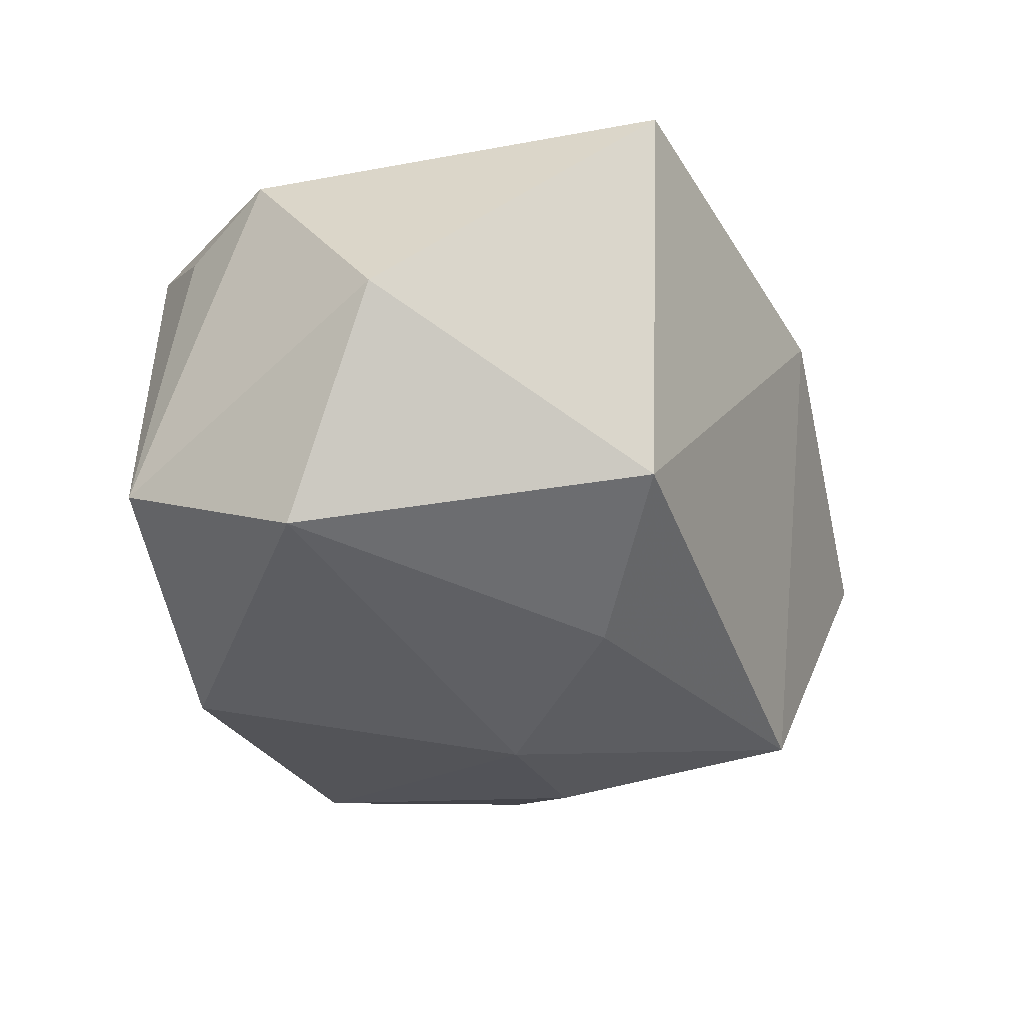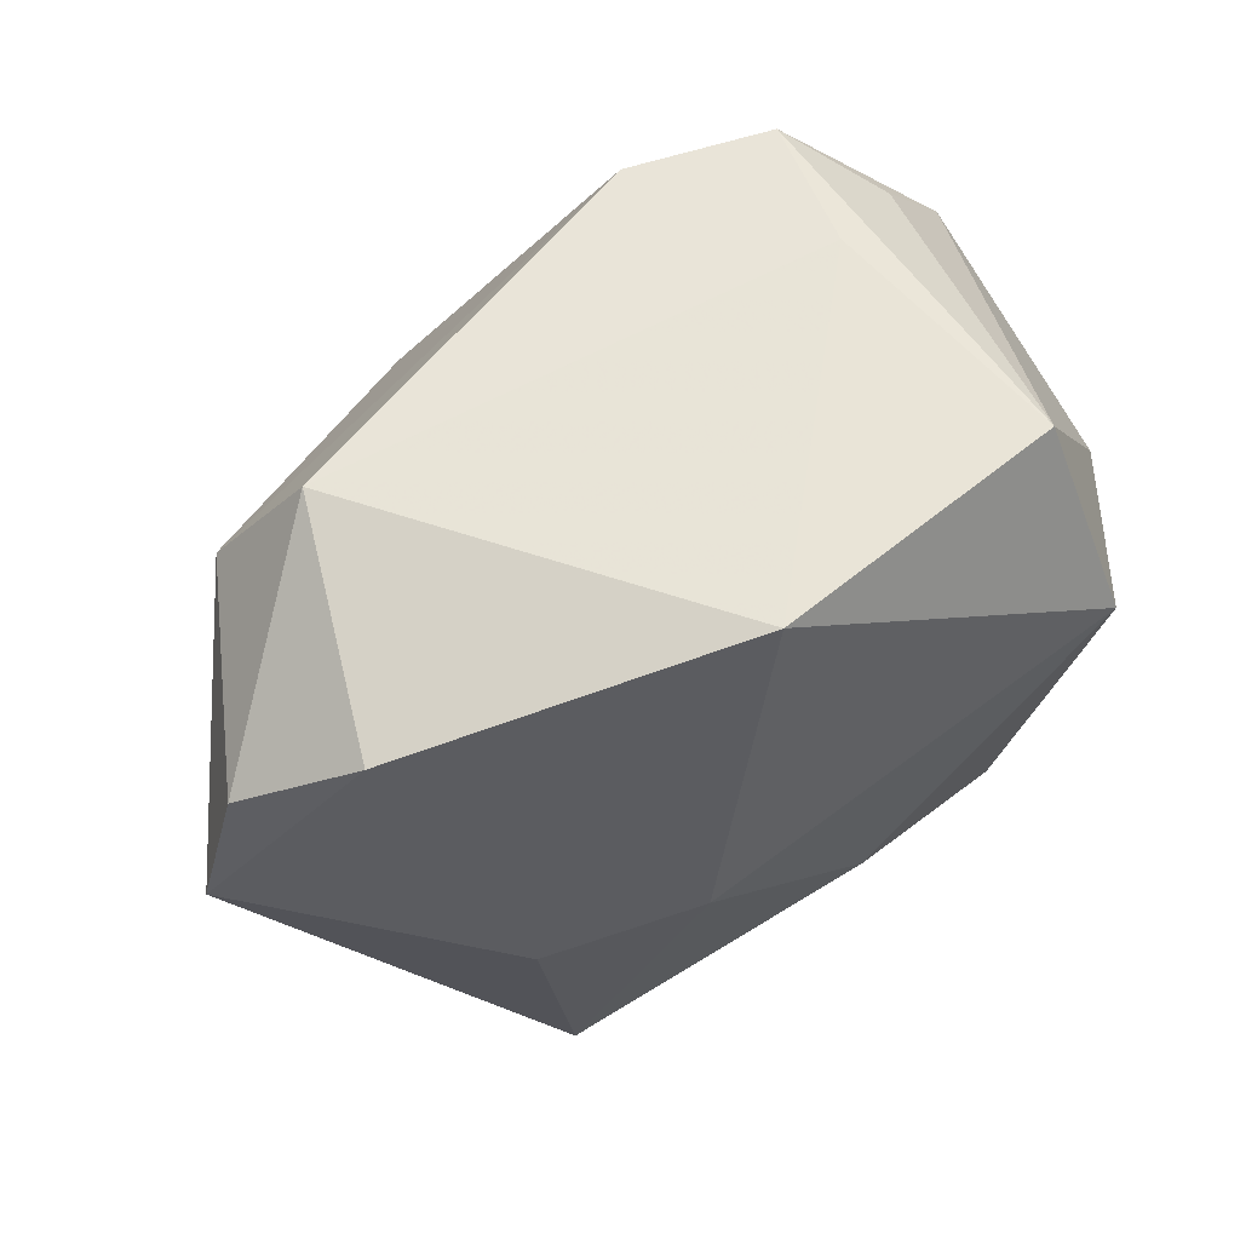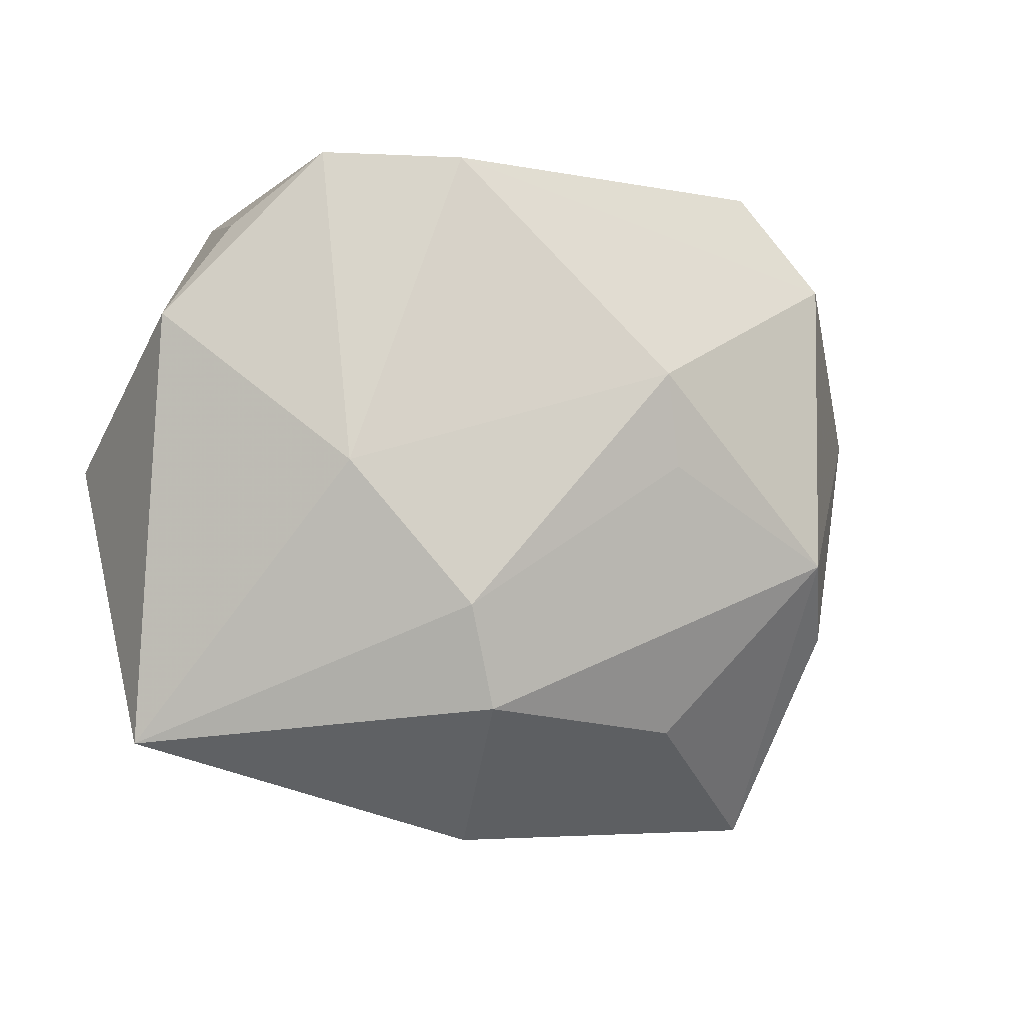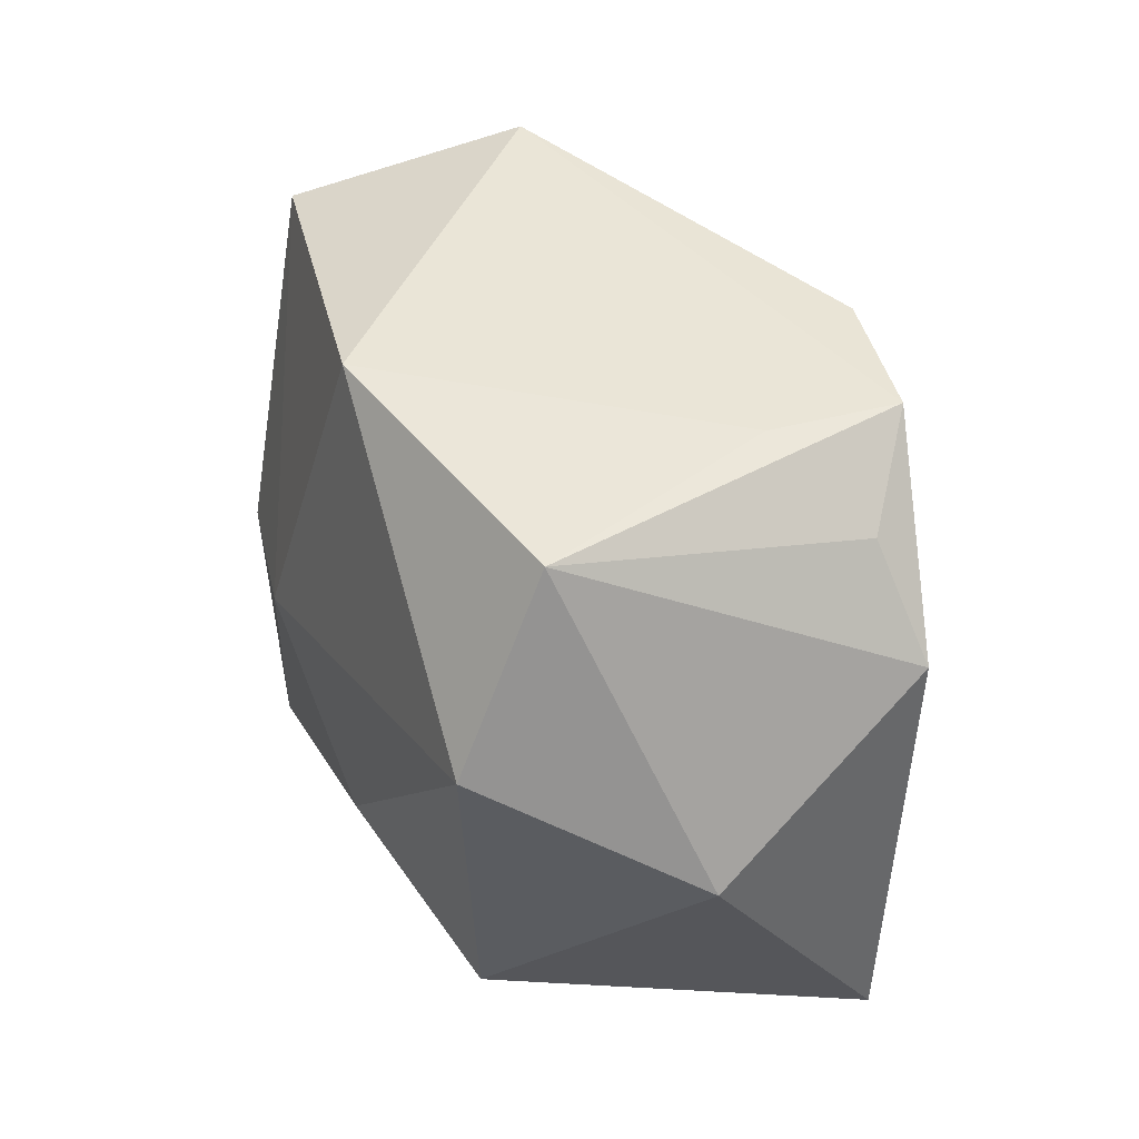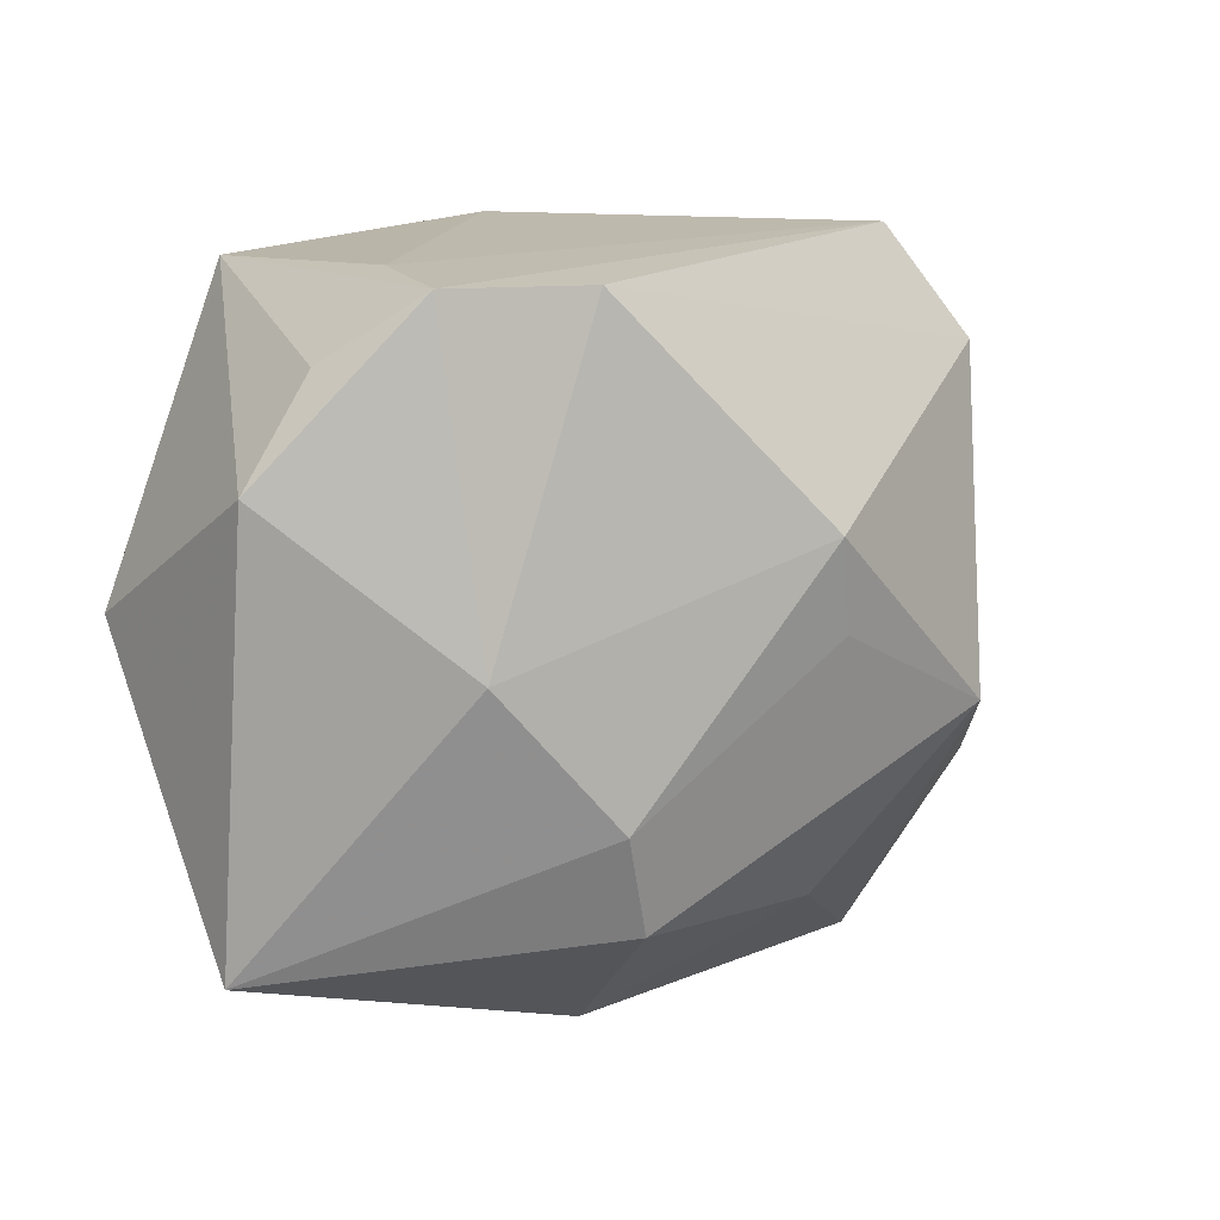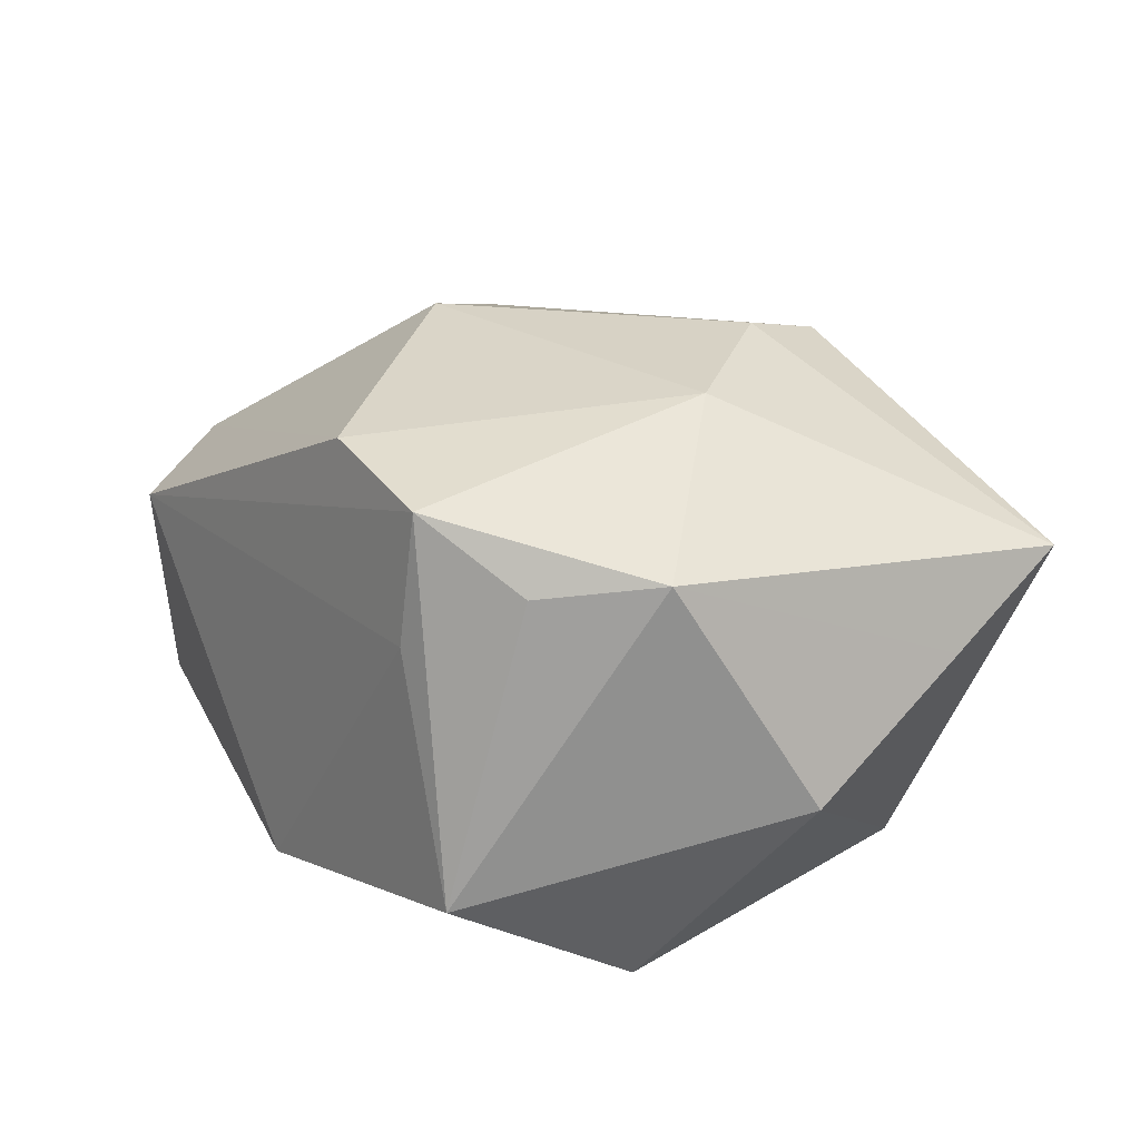
<metadata>
{"format":"obj","ext":"obj","renderer":"f3d","projection":"perspective","resolution":1024,"background":"white","views":[{"elev":-43.2,"azim":-76.8,"up":"+Z"},{"elev":62.5,"azim":147.8,"up":"+Y"},{"elev":-5.0,"azim":-20.8,"up":"+Y"},{"elev":43.0,"azim":-118.2,"up":"+Y"},{"elev":14.7,"azim":-31.1,"up":"+Y"},{"elev":17.2,"azim":-123.6,"up":"+Z"}]}
</metadata>
<code>
v 0.03743 0.02963 -0.01367
v -0.0258 -0.02451 -0.02474
v 0.03533 -0.01788 0.01731
v -0.01148 0.03381 0.0243
v -0.02468 3.231e-05 0.02688
v 0.009867 0.01025 0.03134
v 0.0142 -0.02864 0.02071
v -0.02599 0.03402 0.0204
v 0.01237 -0.0008449 -0.02914
v 0.002561 0.03498 -0.02331
v 0.05217 0.007979 -0.007211
v -0.01227 -0.01506 0.03013
v 0.03091 -0.04057 0.003589
v -0.04574 0.001341 -0.009576
v -0.006161 -0.01516 -0.02914
v 0.03724 0.02383 0.01424
v -0.03179 0.01322 -0.02914
v -0.04201 0.01639 0.01443
v -0.04458 -0.01652 0.002411
v -0.02384 0.03443 0.006848
v -0.009099 -0.02594 0.02794
v -0.02902 0.03296 -0.0186
v 0.02975 0.03551 0.009502
v 0.02843 -0.00334 -0.02449
v 0.02473 -0.03078 -0.02453
v -0.03414 0.02689 0.01285
v 0.03091 -0.009919 0.02573
v -0.04368 -0.02959 0.01119
v 0.0477 0.02195 -0.006803
v -0.006346 -0.04057 0.01094
v 0.01166 0.0003523 0.02981
f 2 25 30
f 27 3 11
f 13 25 11
f 11 3 13
f 30 25 13
f 3 27 13
f 11 25 24
f 25 9 24
f 25 2 15
f 15 9 25
f 15 2 17
f 17 9 15
f 10 9 17
f 6 27 16
f 16 27 11
f 6 12 31
f 31 27 6
f 30 13 7
f 7 13 27
f 30 7 21
f 21 7 27
f 21 31 12
f 27 31 21
f 18 19 28
f 28 21 12
f 30 21 28
f 28 2 30
f 28 19 2
f 14 19 18
f 17 2 14
f 2 19 14
f 22 10 17
f 17 14 22
f 22 14 18
f 29 16 11
f 16 29 23
f 18 28 5
f 5 28 12
f 5 12 6
f 26 22 18
f 22 26 8
f 8 26 18
f 18 5 8
f 10 23 1
f 1 23 29
f 1 24 9
f 9 10 1
f 11 24 1
f 1 29 11
f 20 23 10
f 20 8 23
f 10 22 20
f 22 8 20
f 23 8 4
f 6 16 4
f 16 23 4
f 4 5 6
f 4 8 5

</code>
